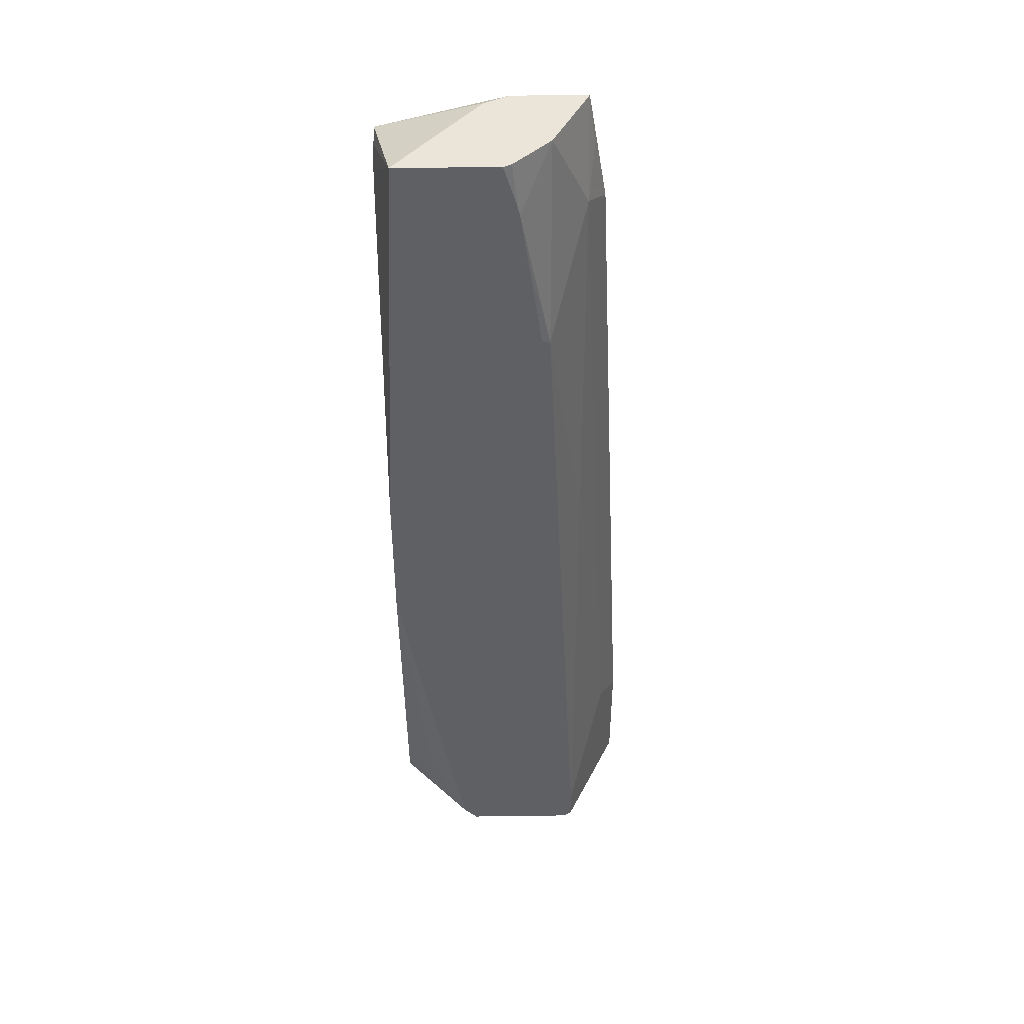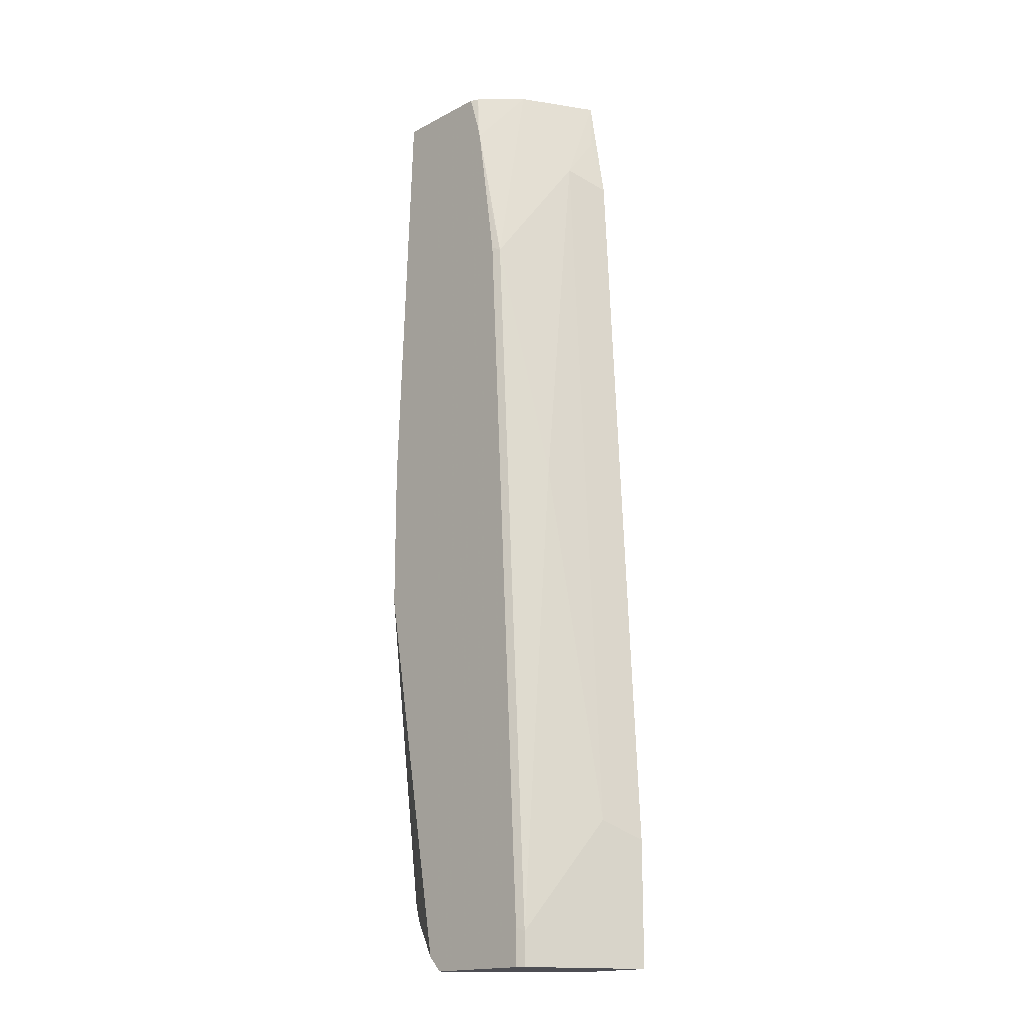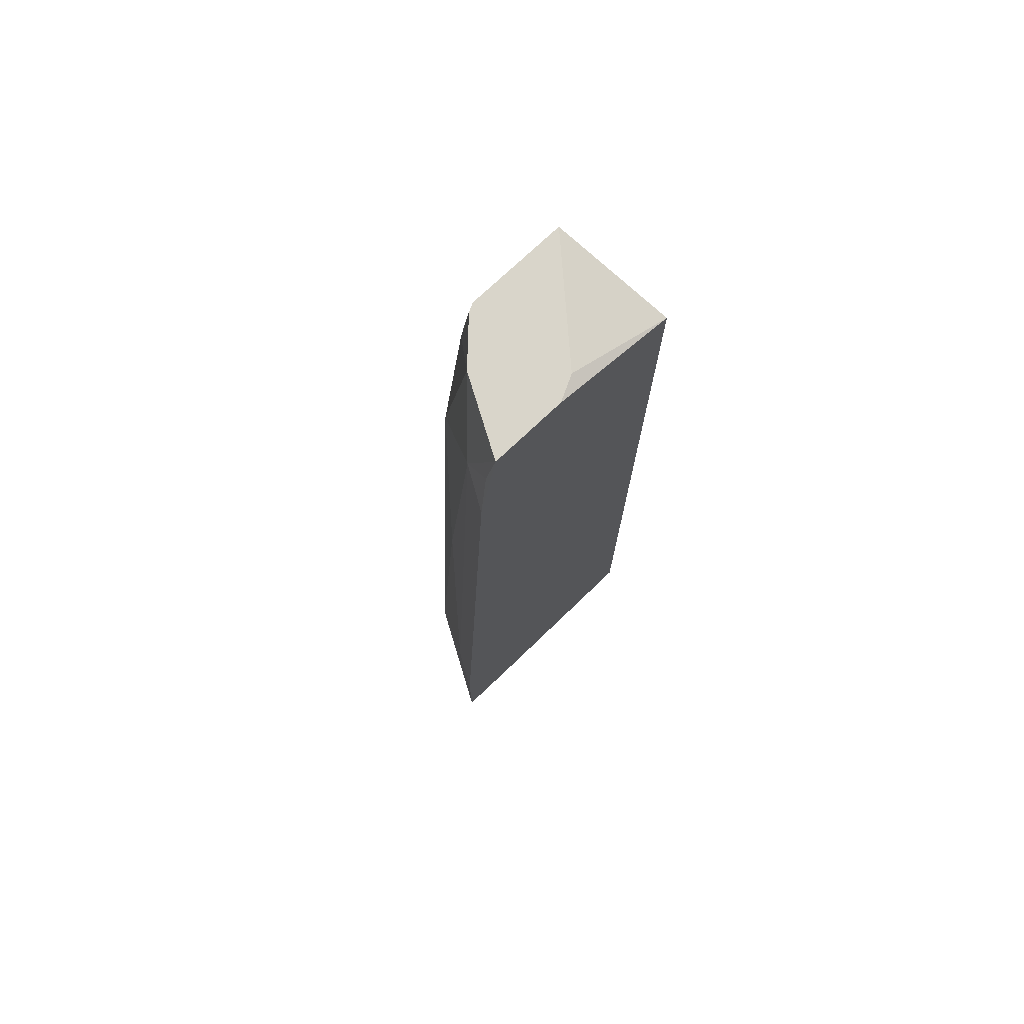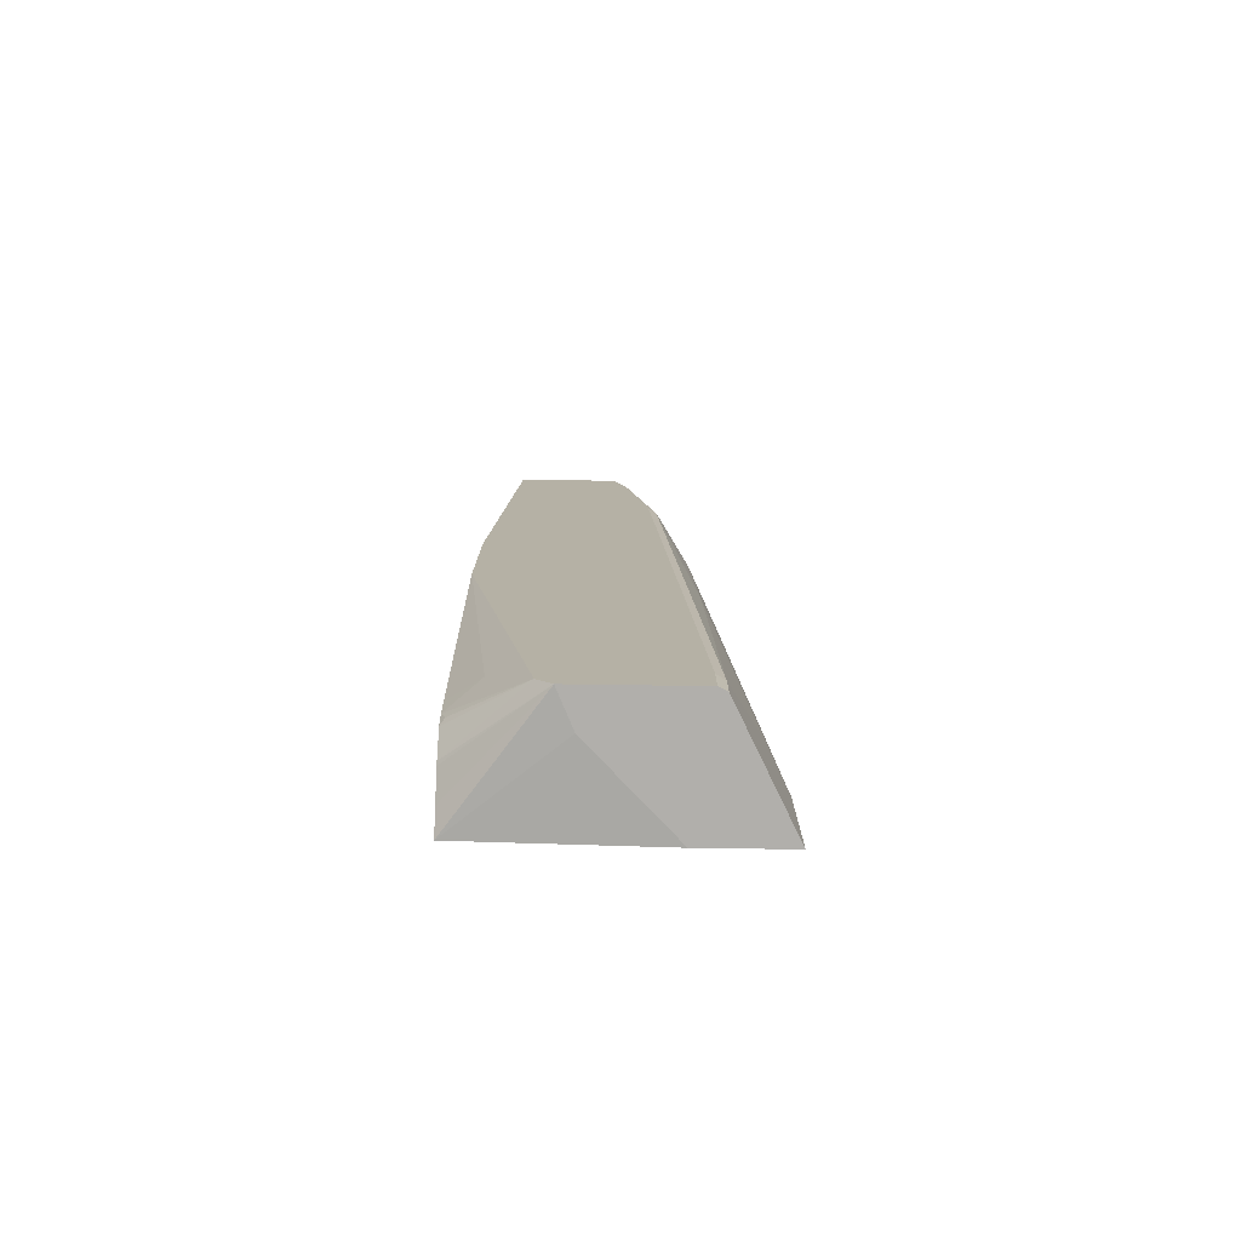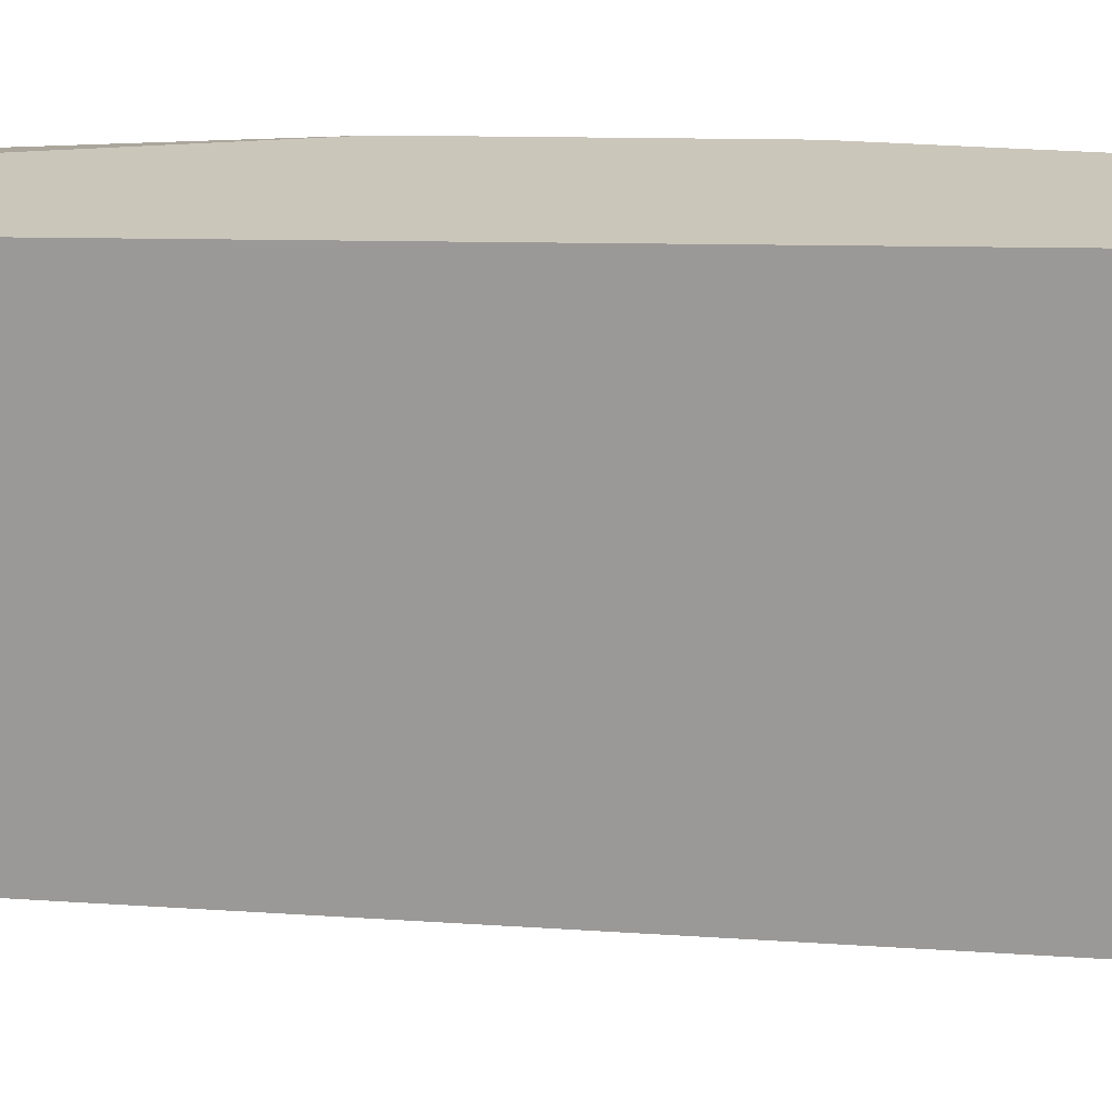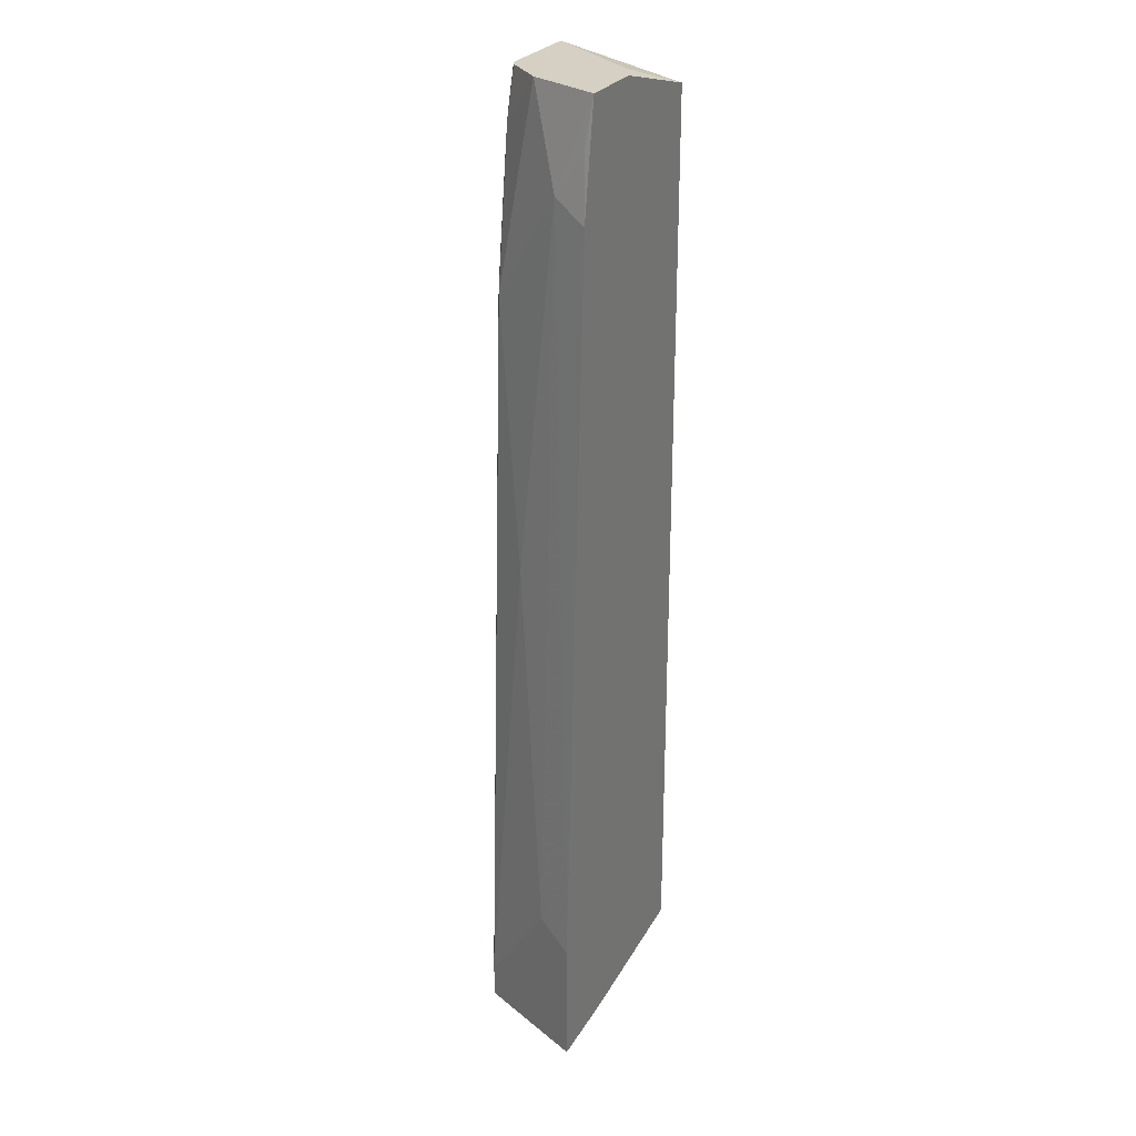
<metadata>
{"format":"obj","ext":"obj","renderer":"f3d","projection":"perspective","resolution":1024,"background":"white","views":[{"elev":45.2,"azim":-0.9,"up":"+Y"},{"elev":-17.3,"azim":46.0,"up":"+Y"},{"elev":74.6,"azim":136.5,"up":"+Y"},{"elev":-78.2,"azim":-0.8,"up":"+Y"},{"elev":-69.0,"azim":-90.6,"up":"+Z"},{"elev":26.4,"azim":114.6,"up":"+Y"}]}
</metadata>
<code>
v 0.1414 -0.5408 0.1302
v 0.2389 -0.5459 0.1302
v 0.1954 -0.5459 0.1749
v 0.1873 -0.5459 0.1939
v 0.1414 -0.5348 0.1422
v 0.1414 -0.02133 0.1302
v 0.2841 -0.5459 0.1302
v 0.2489 -0.5459 0.1939
v 0.1795 -0.5377 0.1939
v 0.1414 -0.5264 0.1579
v 0.1414 -0.5274 0.1562
v 0.1414 -0.02293 0.135
v 0.152 -0.003439 0.1939
v 0.1986 -0.003439 0.1369
v 0.202 -0.003439 0.1352
v 0.2121 -0.003439 0.1302
v 0.2832 -0.5459 0.132
v 0.2841 -0.4759 0.1302
v 0.2533 -0.5459 0.1917
v 0.2489 -0.525 0.1939
v 0.1582 -0.4971 0.1849
v 0.1414 -0.5064 0.1717
v 0.1438 -0.5135 0.172
v 0.1414 -0.5159 0.1691
v 0.1414 -0.3232 0.1939
v 0.1414 -0.02452 0.1398
v 0.2078 -0.003439 0.1939
v 0.1414 -0.02505 0.1414
v 0.1414 -0.03243 0.1525
v 0.1414 -0.04347 0.1552
v 0.1414 -0.2397 0.1939
v 0.2533 -0.003439 0.1302
v 0.2533 -0.5272 0.1917
v 0.2807 -0.4792 0.1369
v 0.2739 -0.4655 0.1506
v 0.2636 -0.06514 0.1302
v 0.2533 -0.05478 0.1506
v 0.2283 -0.1142 0.1939
v 0.1414 -0.4929 0.1734
v 0.2123 -0.003439 0.1917
v 0.2145 -0.02484 0.1939
v 0.2584 -0.03418 0.1302
v 0.2379 -0.003439 0.1609
v 0.2568 -0.03084 0.1335
v 0.2533 -0.2602 0.1712
v 0.2328 -0.1164 0.1917
v 0.2328 -0.003439 0.1712
v 0.2214 -0.0662 0.1939
v 0.2159 -0.03057 0.1939
v 0.2163 -0.03206 0.1939
f 18 35 34
f 17 34 33
f 17 18 34
f 17 33 19
f 13 30 31
f 13 29 30
f 13 28 29
f 13 26 28
f 13 15 14
f 13 16 15
f 12 26 13
f 13 43 32
f 13 47 43
f 13 40 47
f 13 27 40
f 9 25 21
f 9 24 10
f 9 23 24
f 9 22 23
f 18 36 37
f 13 32 16
f 18 37 35
f 36 44 37
f 21 39 22
f 9 21 22
f 46 47 50
f 40 50 47
f 40 49 50
f 40 41 49
f 38 46 48
f 37 46 45
f 37 47 46
f 37 43 47
f 36 42 44
f 35 37 45
f 33 46 38
f 33 45 46
f 33 35 45
f 33 34 35
f 32 44 42
f 32 37 44
f 32 43 37
f 27 41 40
f 22 24 23
f 46 50 48
f 20 33 38
f 8 33 20
f 21 25 39
f 7 18 17
f 1 36 18
f 1 42 36
f 1 32 42
f 1 16 32
f 1 6 16
f 1 12 6
f 1 26 12
f 1 28 26
f 1 29 28
f 1 30 29
f 1 25 31
f 1 39 25
f 1 22 39
f 1 24 22
f 1 10 24
f 1 11 10
f 1 5 11
f 1 4 5
f 1 3 4
f 1 2 3
f 8 19 33
f 1 18 7
f 1 7 2
f 1 31 30
f 2 17 19
f 2 7 17
f 6 15 16
f 6 14 15
f 6 13 14
f 6 12 13
f 4 11 5
f 4 10 11
f 4 25 9
f 4 31 25
f 4 13 31
f 4 27 13
f 4 9 10
f 4 41 27
f 2 8 4
f 2 4 3
f 4 8 20
f 4 20 38
f 2 19 8
f 4 48 50
f 4 50 49
f 4 49 41
f 4 38 48

</code>
